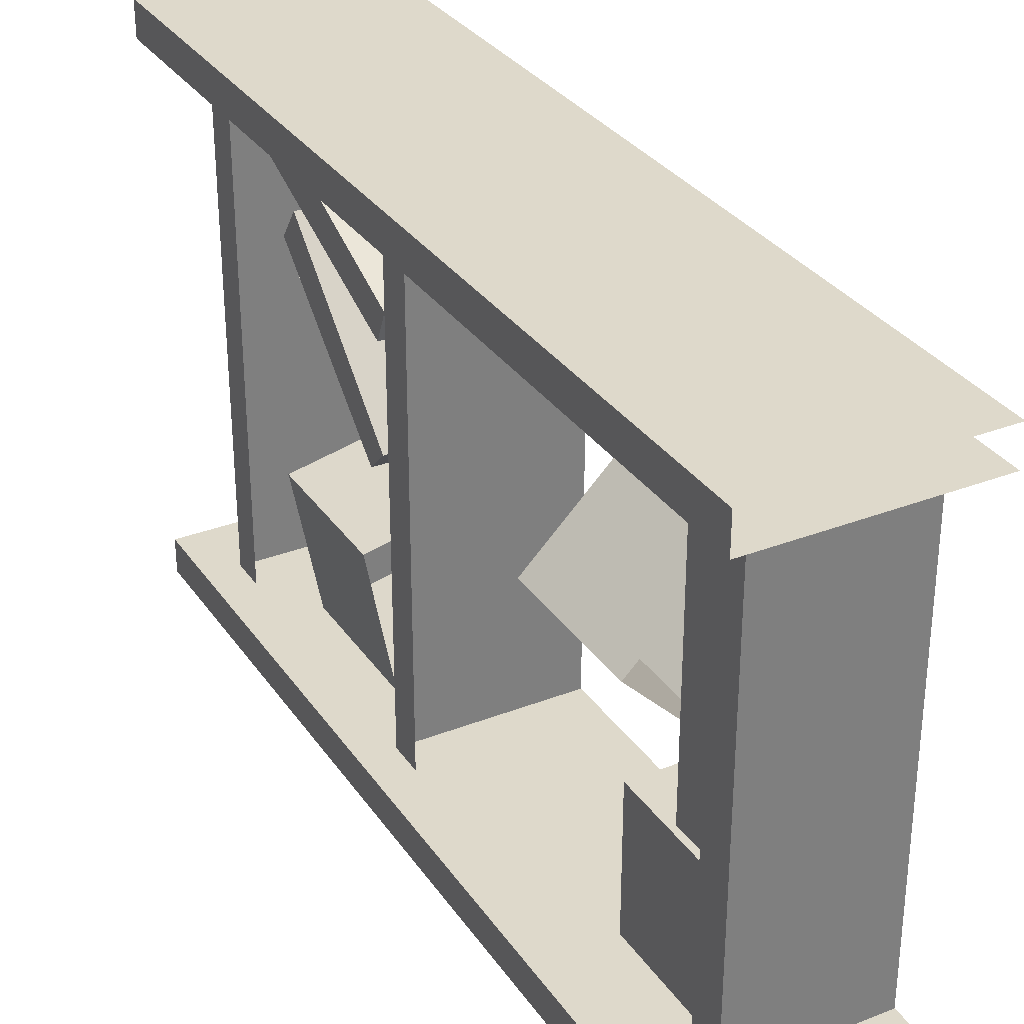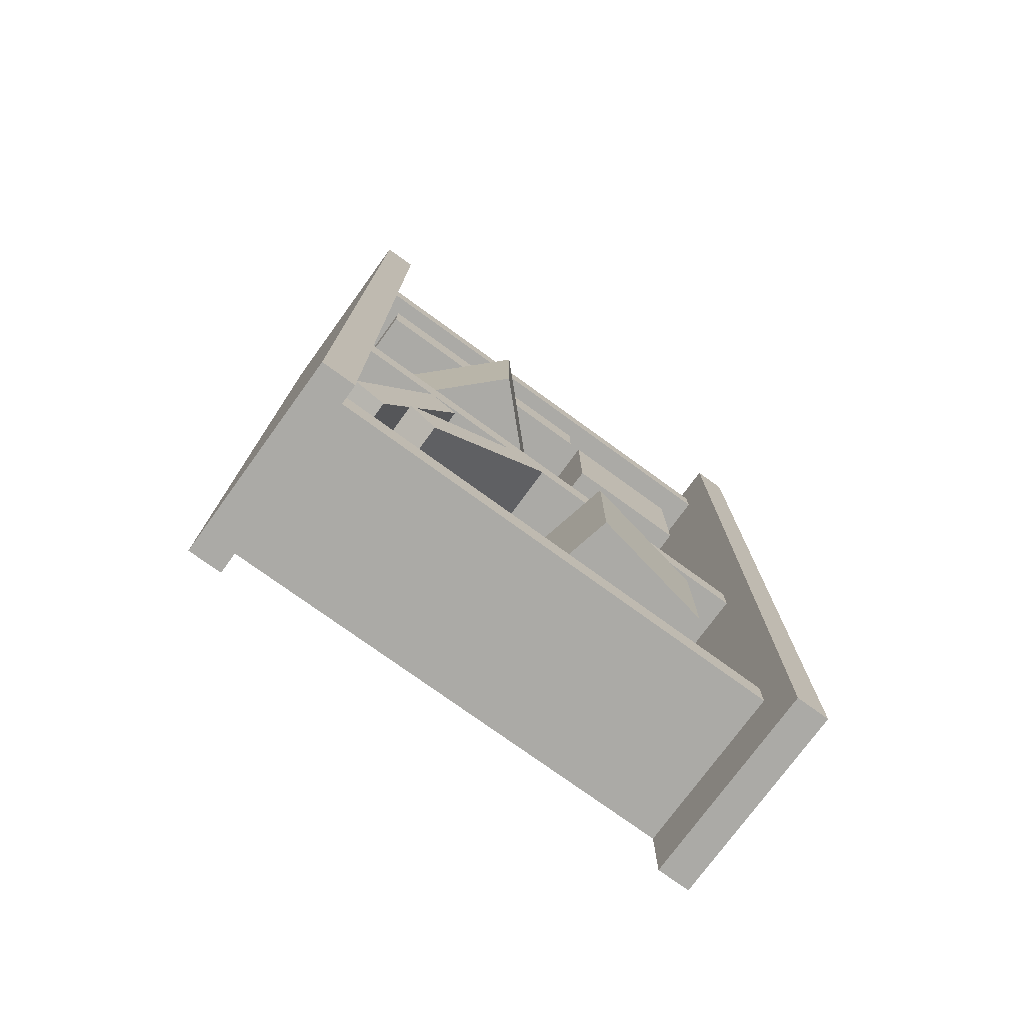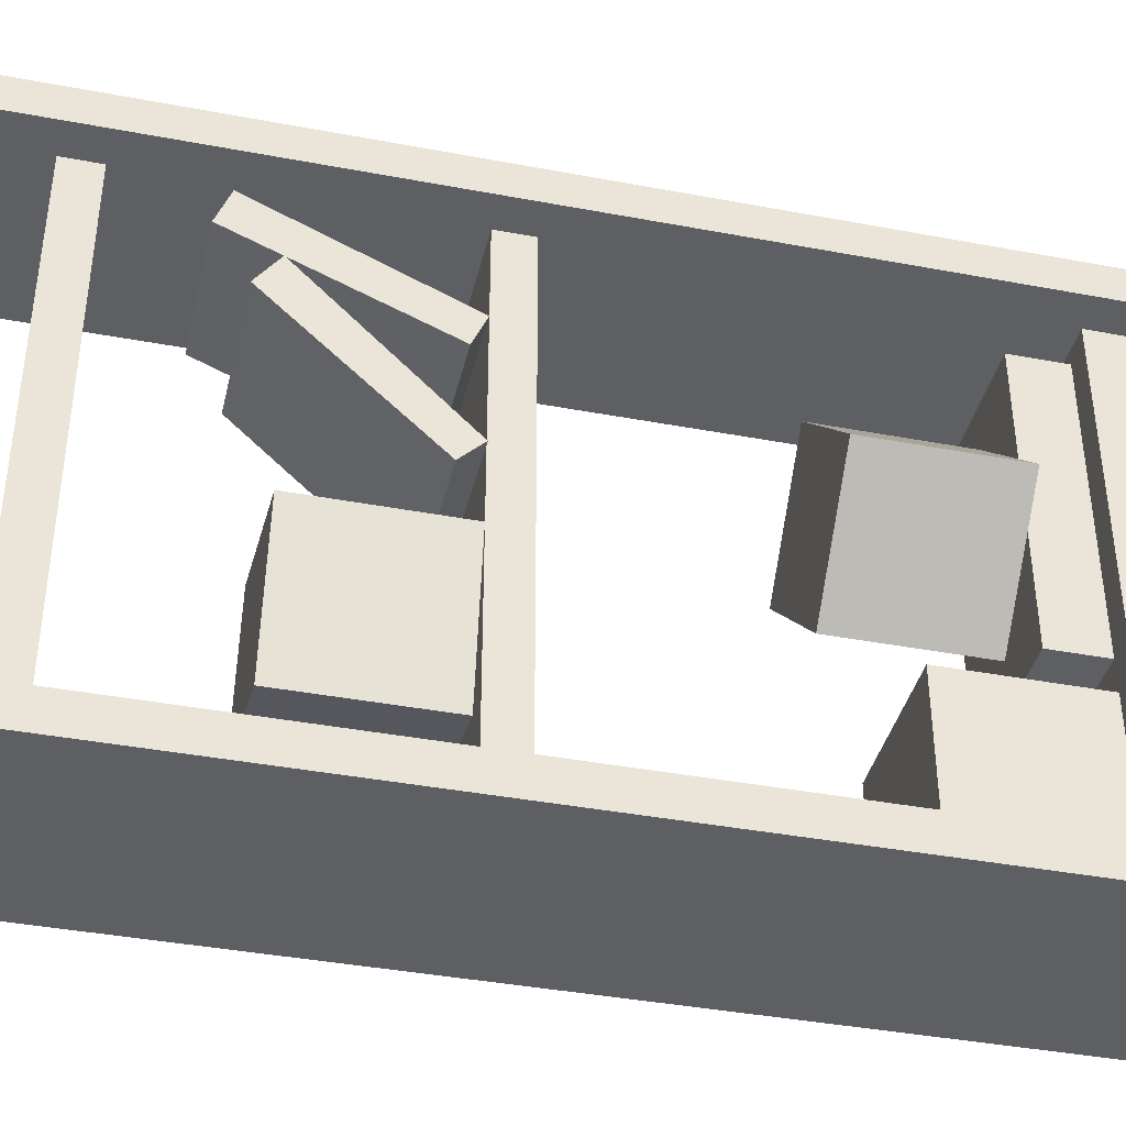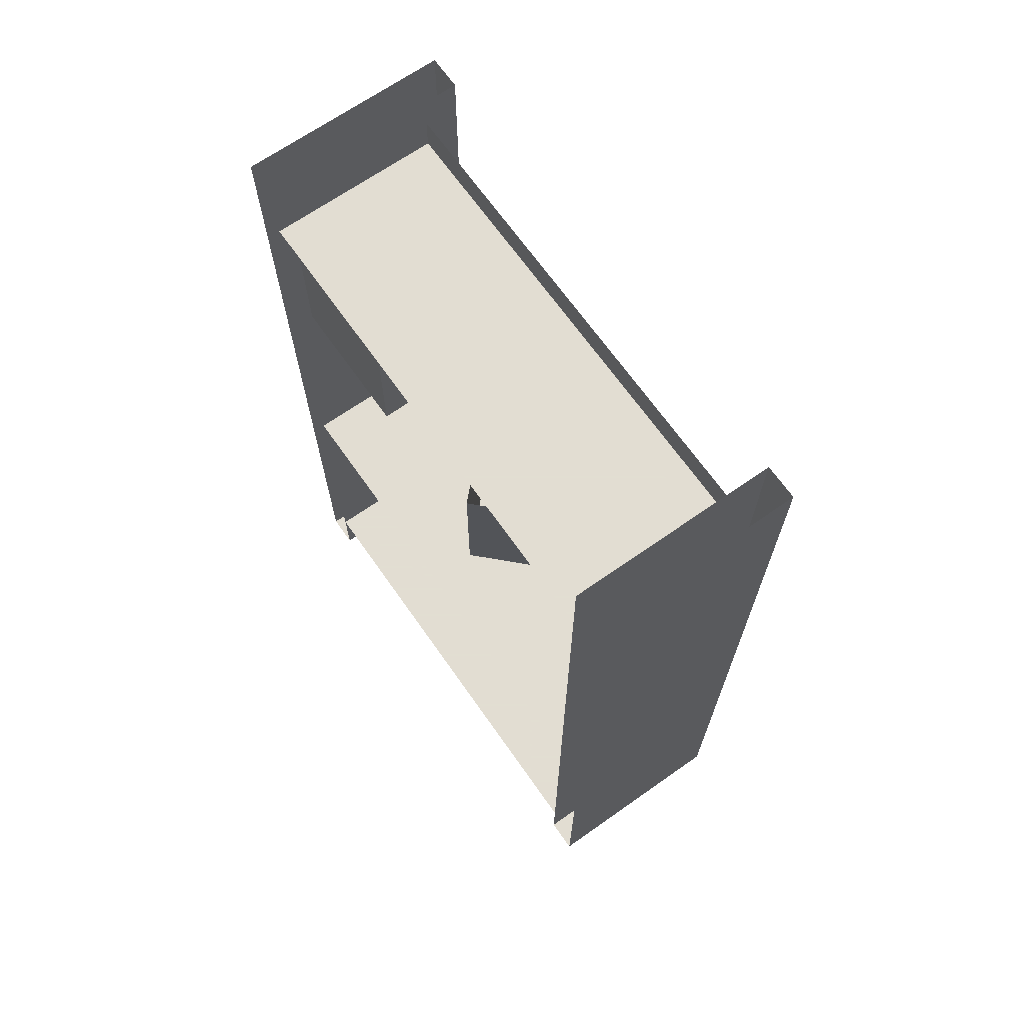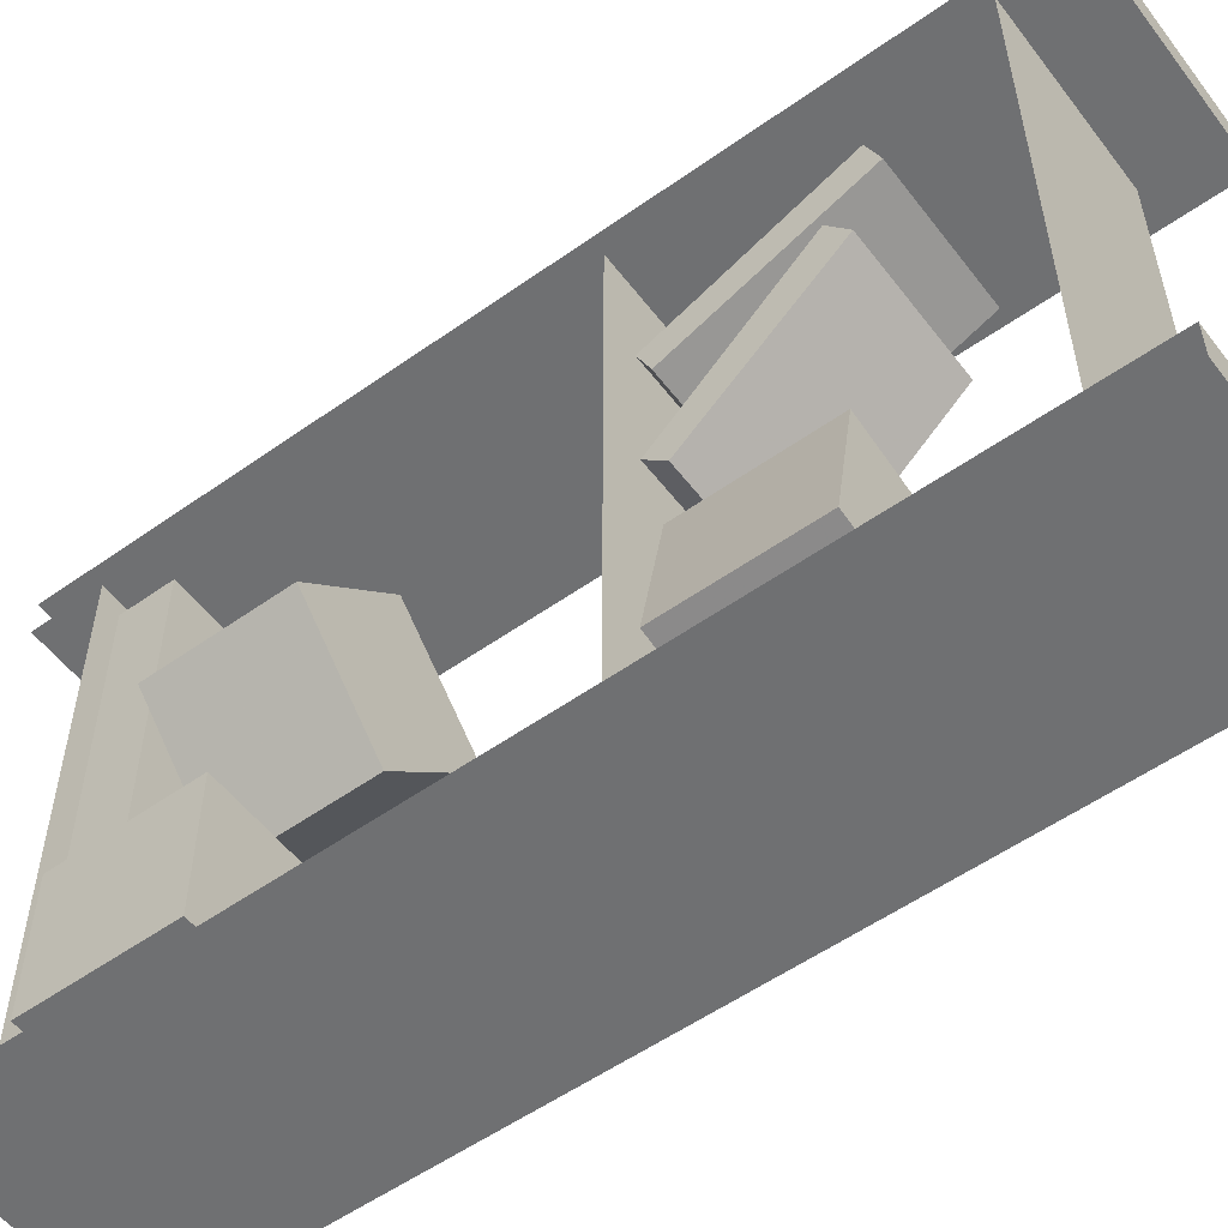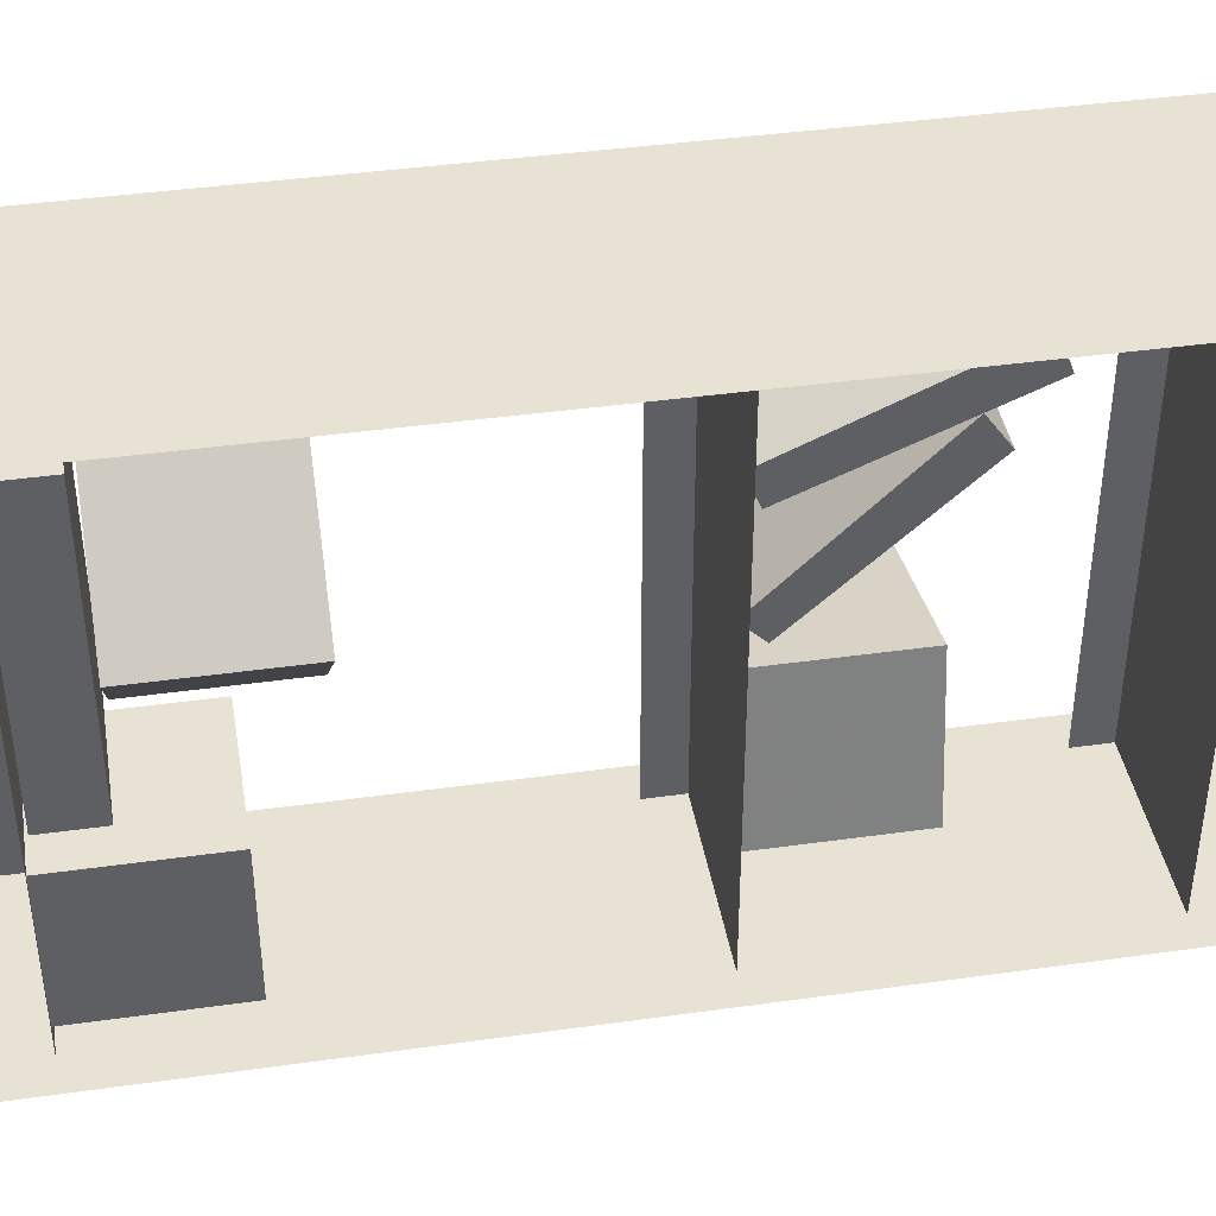
<metadata>
{"format":"obj","ext":"obj","renderer":"f3d","projection":"perspective","resolution":1024,"background":"white","views":[{"elev":31.7,"azim":151.3,"up":"+Z"},{"elev":-75.8,"azim":54.0,"up":"+Y"},{"elev":-39.5,"azim":76.8,"up":"+Z"},{"elev":68.1,"azim":-35.1,"up":"+Y"},{"elev":-54.9,"azim":-53.2,"up":"+Z"},{"elev":40.9,"azim":-99.7,"up":"+Z"}]}
</metadata>
<code>
o object/warehouse_shelves/3
v -64 0 -64
v -16 0 -64
v -16 -208 -64
v -64 -208 -64
v -64 -208 -56
v -16 -208 -56
v -16 0 -56
v -64 0 -56
v -64 0 56
v -16 0 56
v -16 -208 56
v -64 -208 56
v -64 -208 64
v -16 -208 64
v -16 0 64
v -64 0 64
v -24 -16 56
v -24 -16 -56
v -24 -8 -56
v -24 -8 56
v -64 -16 56
v -64 -16 -56
v -24 -120 56
v -64 -120 56
v -64 -120 -56
v -24 -120 -56
v -24 -112 -56
v -24 -112 56
v -24 -192 56
v -24 -192 -56
v -24 -184 -56
v -24 -184 56
v -64 -192 56
v -64 -192 -56
v -41 -62 40
v -41 -30 40
v -64 -30 17
v -64 -62 17
v -18 -62 17
v -18 -30 17
v -41 -62 -6
v -41 -30 -6
v -63 -48 -18
v -63 -16 -18
v -63 -16 -50
v -63 -48 -50
v -30 -48 -18
v -30 -16 -18
v -30 -48 -50
v -30 -16 -50
v -60 -29 51
v -60 -17 51
v -60 -17 -13
v -60 -29 -13
v -28 -29 51
v -28 -17 51
v -28 -29 -13
v -28 -17 -13
v -24 -163 55
v -24 -166 47
v -24 -123 29
v -24 -120 36
v -56 -163 55
v -56 -166 47
v -56 -123 29
v -56 -120 36
v -23 -154 41
v -23 -159 34
v -23 -125 3
v -23 -120 8
v -55 -154 41
v -55 -159 34
v -55 -125 3
v -55 -120 8
v -51 -153 -5
v -51 -121 -5
v -57 -121 -37
v -57 -153 -37
v -19 -153 -12
v -19 -121 -12
v -25 -153 -44
v -25 -121 -44
f 1 2 3
f 1 3 4
f 4 3 5
f 5 3 6
f 5 6 7
f 5 7 8
f 2 7 6
f 2 6 3
f 9 10 11
f 9 11 12
f 12 11 13
f 13 11 14
f 13 14 15
f 13 15 16
f 10 15 14
f 10 14 11
f 17 18 19
f 17 19 20
f 17 21 22
f 17 22 18
f 23 24 25
f 23 25 26
f 23 26 27
f 23 27 28
f 29 30 31
f 29 31 32
f 29 33 34
f 29 34 30
f 35 36 37
f 35 37 38
f 35 38 39
f 35 39 36
f 36 39 40
f 40 39 41
f 40 41 42
f 42 41 38
f 42 38 37
f 39 38 41
f 43 44 45
f 43 45 46
f 43 46 47
f 43 47 44
f 44 47 48
f 48 47 49
f 48 49 50
f 50 49 46
f 50 46 45
f 47 46 49
f 51 52 53
f 51 53 54
f 51 54 55
f 51 55 52
f 52 55 56
f 56 55 57
f 56 57 58
f 58 57 54
f 58 54 53
f 55 54 57
f 59 60 61
f 59 61 62
f 59 62 63
f 59 63 60
f 60 63 64
f 60 64 65
f 60 65 61
f 61 65 62
f 62 65 66
f 62 66 63
f 63 66 64
f 64 66 65
f 67 68 69
f 67 69 70
f 67 70 71
f 67 71 68
f 68 71 72
f 68 72 73
f 68 73 69
f 69 73 70
f 70 73 74
f 70 74 71
f 71 74 72
f 72 74 73
f 75 76 77
f 75 77 78
f 75 78 79
f 75 79 76
f 76 79 80
f 80 79 81
f 80 81 82
f 82 81 78
f 82 78 77
f 79 78 81

</code>
